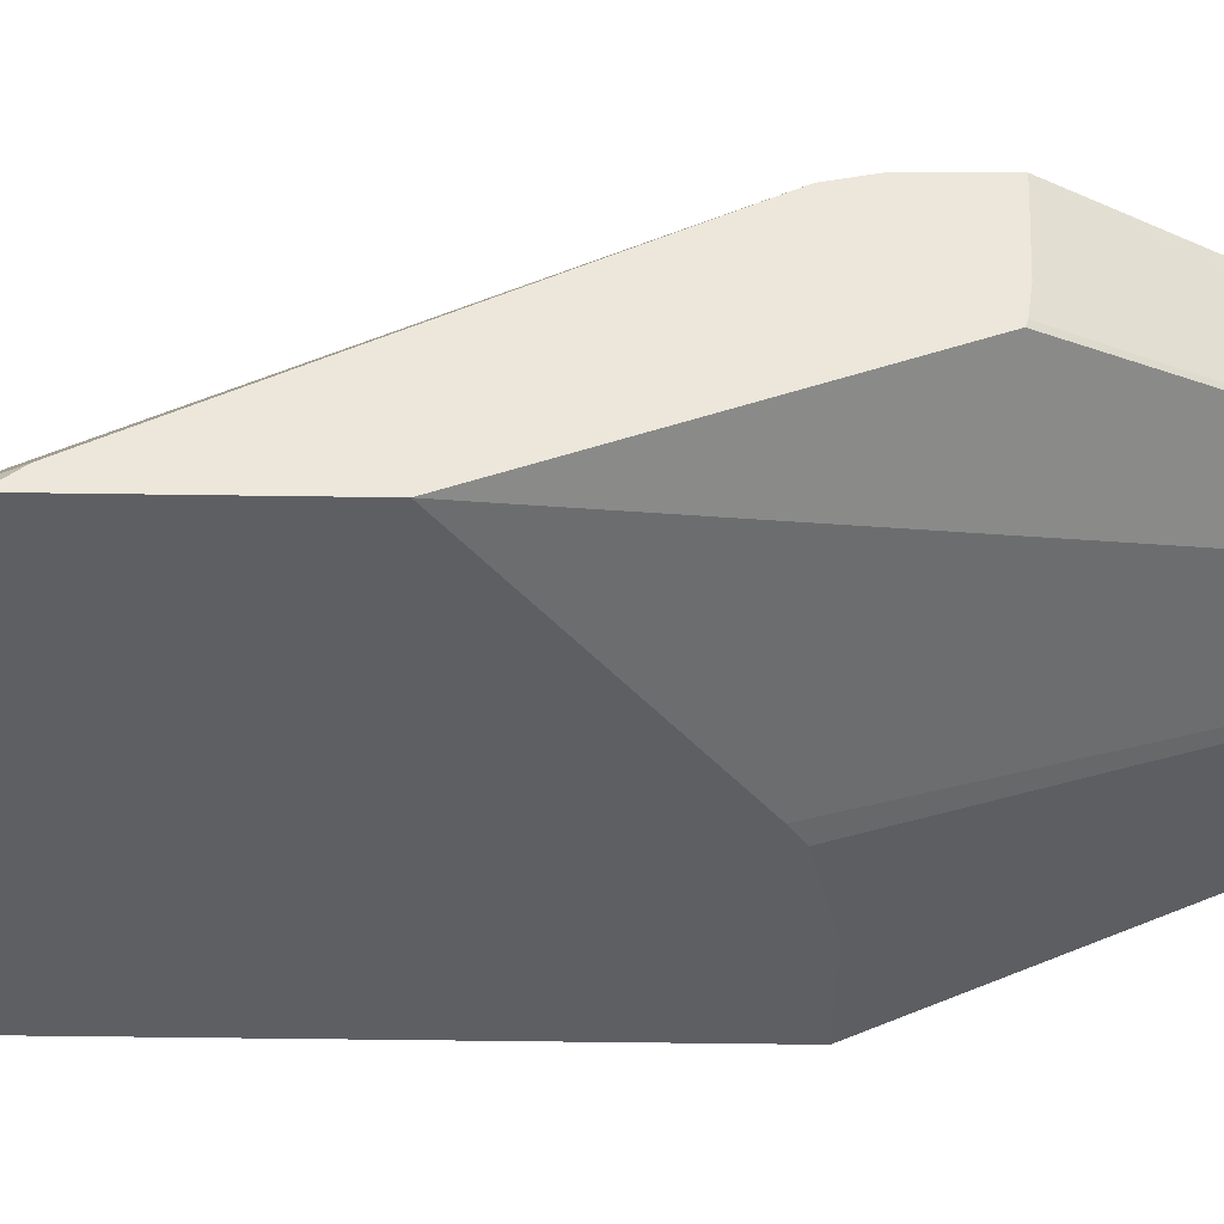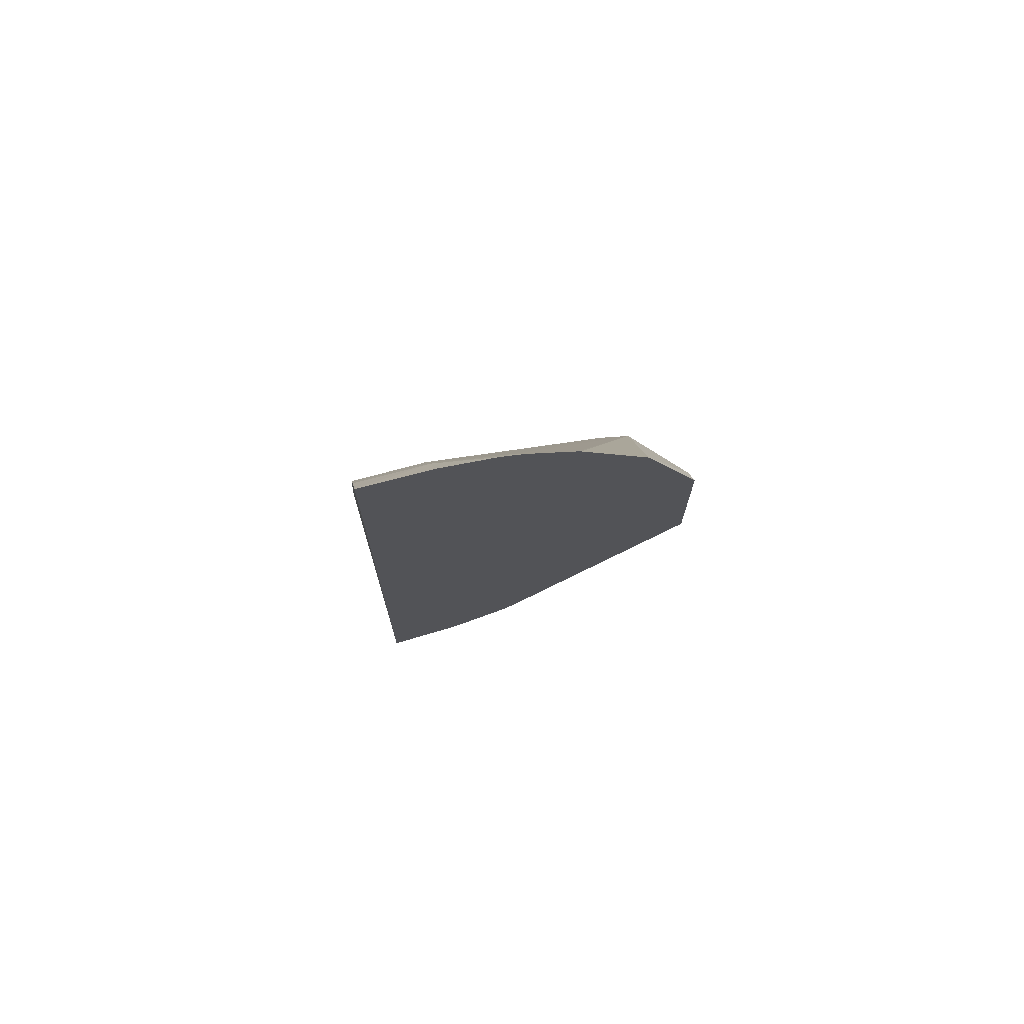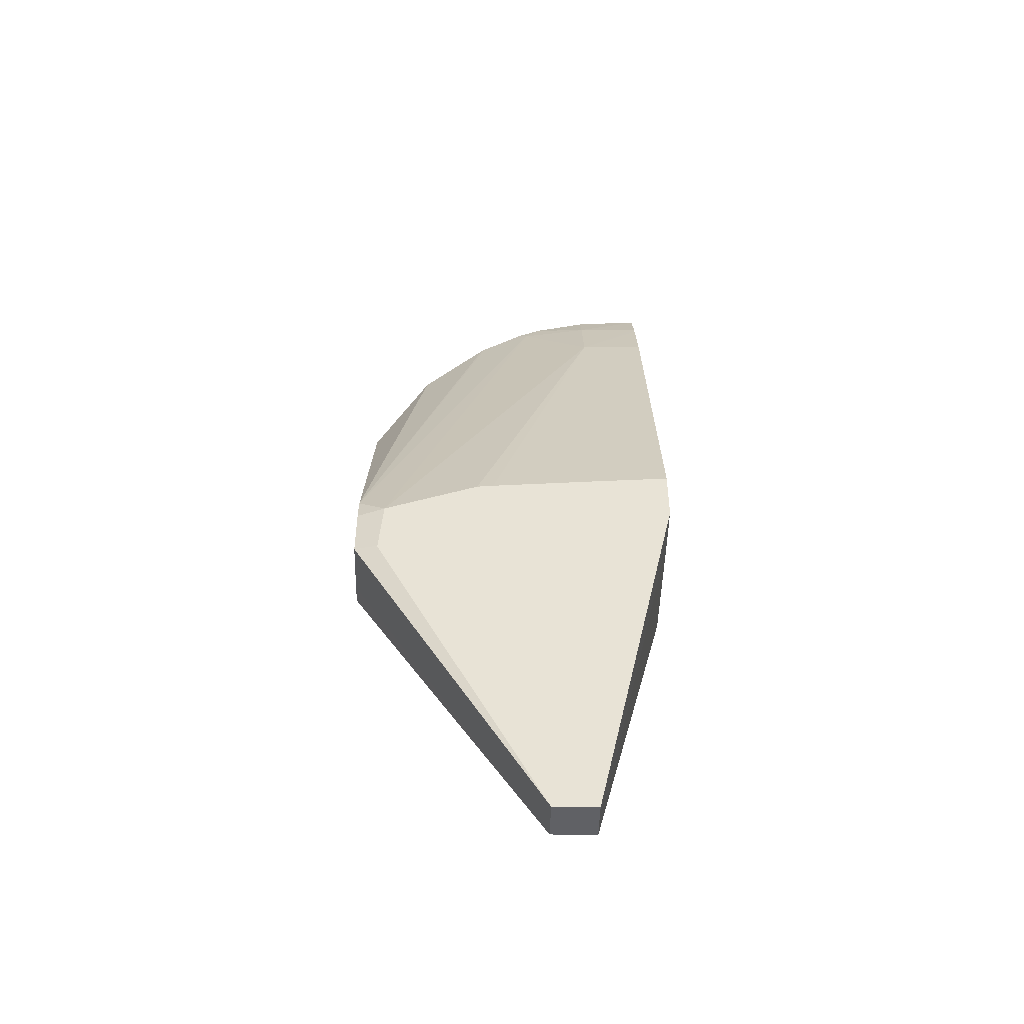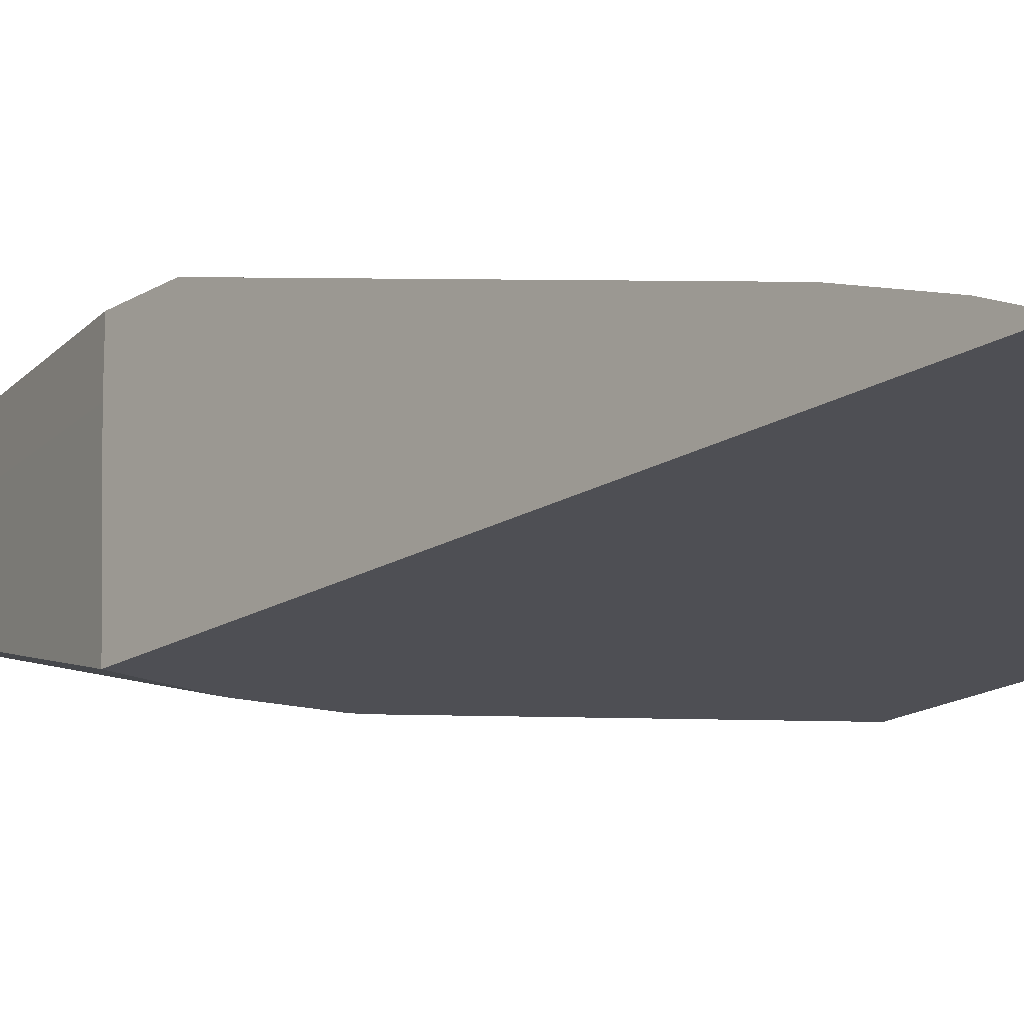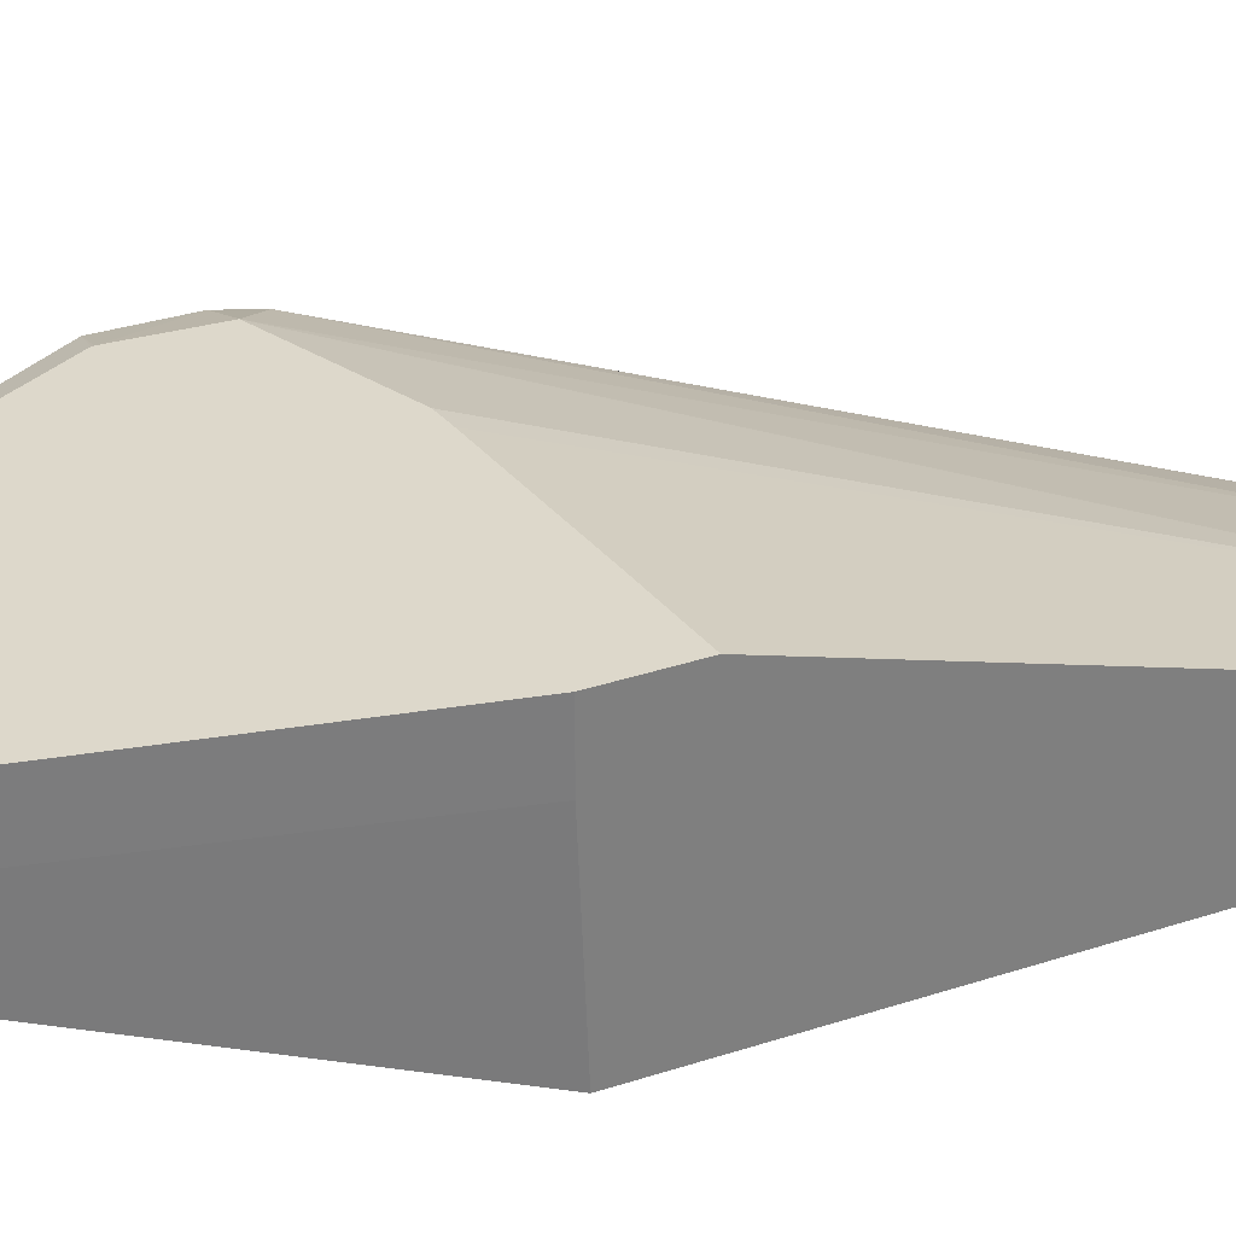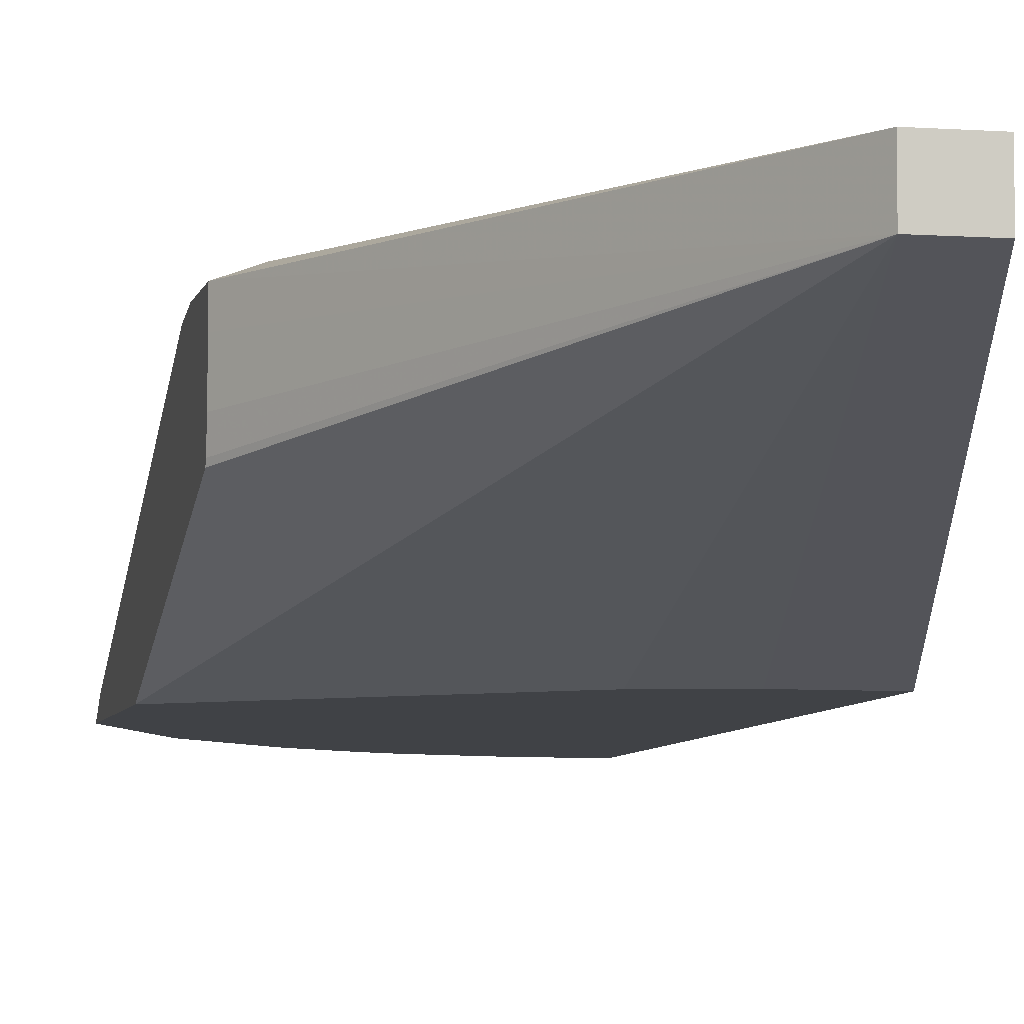
<metadata>
{"format":"obj","ext":"obj","renderer":"f3d","projection":"perspective","resolution":1024,"background":"white","views":[{"elev":-40.0,"azim":88.9,"up":"+Y"},{"elev":73.1,"azim":-16.7,"up":"+Z"},{"elev":-48.8,"azim":178.6,"up":"+Z"},{"elev":-18.3,"azim":-40.4,"up":"+Y"},{"elev":31.5,"azim":-115.8,"up":"+Y"},{"elev":-6.2,"azim":167.7,"up":"+Y"}]}
</metadata>
<code>
v 0.008842 -0.003321 0.005299
v 0.008842 -0.003119 0.005047
v 0.008022 -0.003321 0.007028
v 0.008842 -0.003321 0.003106
v 0.008842 -0.001041 0.0009967
v 0.007021 -0.003321 0.008131
v 0.006176 -0.003321 0.001082
v 0.005999 -0.001383 -0.005096
v 0.008842 -0.002082 -7.776e-05
v 0.008842 -0.0009556 0.0006096
v 0.008432 -0.0008234 0.0006404
v 0.006163 -0.003237 0.008525
v 0.006971 -0.003321 0.008173
v 0.005976 -0.003321 0.0009492
v 0.005366 -0.001383 -0.005096
v 0.005999 -0.0008234 -0.005096
v 0.008842 -0.0009439 -0.0001518
v 0.008842 -0.001259 -0.0001448
v 0.008842 -0.001746 -0.0001322
v 0.008842 -0.002024 -9.733e-05
v 0.005108 -0.003321 0.0007256
v 0.008495 -0.0008234 -0.0001993
v 0.007036 -0.0008234 0.001191
v 0.005108 -0.002637 0.007378
v 0.005108 -0.003054 0.008513
v 0.00593 -0.003321 0.008835
v 0.006277 -0.003321 0.00866
v 0.005366 -0.0008234 -0.005096
v 0.004099 -0.003321 0.0007354
v 0.004099 -0.001467 0.0006557
v 0.008491 -0.0008234 -0.0002245
v 0.008513 -0.0008307 -0.0002175
v 0.006791 -0.0008234 0.001219
v 0.005129 -0.0008234 0.001377
v 0.005053 -0.0008234 0.001384
v 0.004099 -0.0008234 0.001468
v 0.004099 -0.002611 0.007378
v 0.004099 -0.002976 0.008386
v 0.004099 -0.003023 0.008513
v 0.004099 -0.003304 0.009139
v 0.004099 -0.003321 0.009177
v 0.005108 -0.003321 0.009076
v 0.004099 -0.0008234 0.0006557
f 1 26 42
f 29 38 37
f 29 41 40
f 25 42 26
f 1 7 4
f 29 40 39
f 1 42 41
f 24 39 25
f 8 16 17
f 1 21 14
f 24 38 39
f 25 40 41
f 8 28 16
f 11 33 23
f 25 41 42
f 1 18 17
f 8 19 20
f 1 6 13
f 15 43 28
f 1 5 2
f 11 43 36
f 29 36 43
f 5 12 13
f 1 9 20
f 2 5 3
f 29 39 38
f 4 7 8
f 4 8 9
f 11 23 24
f 11 24 12
f 1 20 19
f 3 5 6
f 24 33 34
f 25 39 40
f 22 32 31
f 24 35 36
f 12 24 25
f 15 30 43
f 24 37 38
f 5 11 12
f 29 43 30
f 7 14 8
f 8 15 28
f 12 26 27
f 12 27 13
f 1 4 9
f 5 10 11
f 16 31 17
f 17 31 32
f 1 17 10
f 1 29 21
f 29 37 36
f 24 36 37
f 1 13 27
f 11 28 43
f 12 25 26
f 1 3 6
f 23 33 24
f 11 34 33
f 8 17 18
f 8 18 19
f 24 34 35
f 17 32 22
f 1 14 7
f 8 20 9
f 8 14 21
f 8 21 15
f 10 17 22
f 15 21 29
f 1 10 5
f 1 19 18
f 11 35 34
f 11 36 35
f 11 22 31
f 11 31 16
f 11 16 28
f 1 27 26
f 10 22 11
f 15 29 30
f 1 2 3
f 5 13 6
f 1 41 29

</code>
